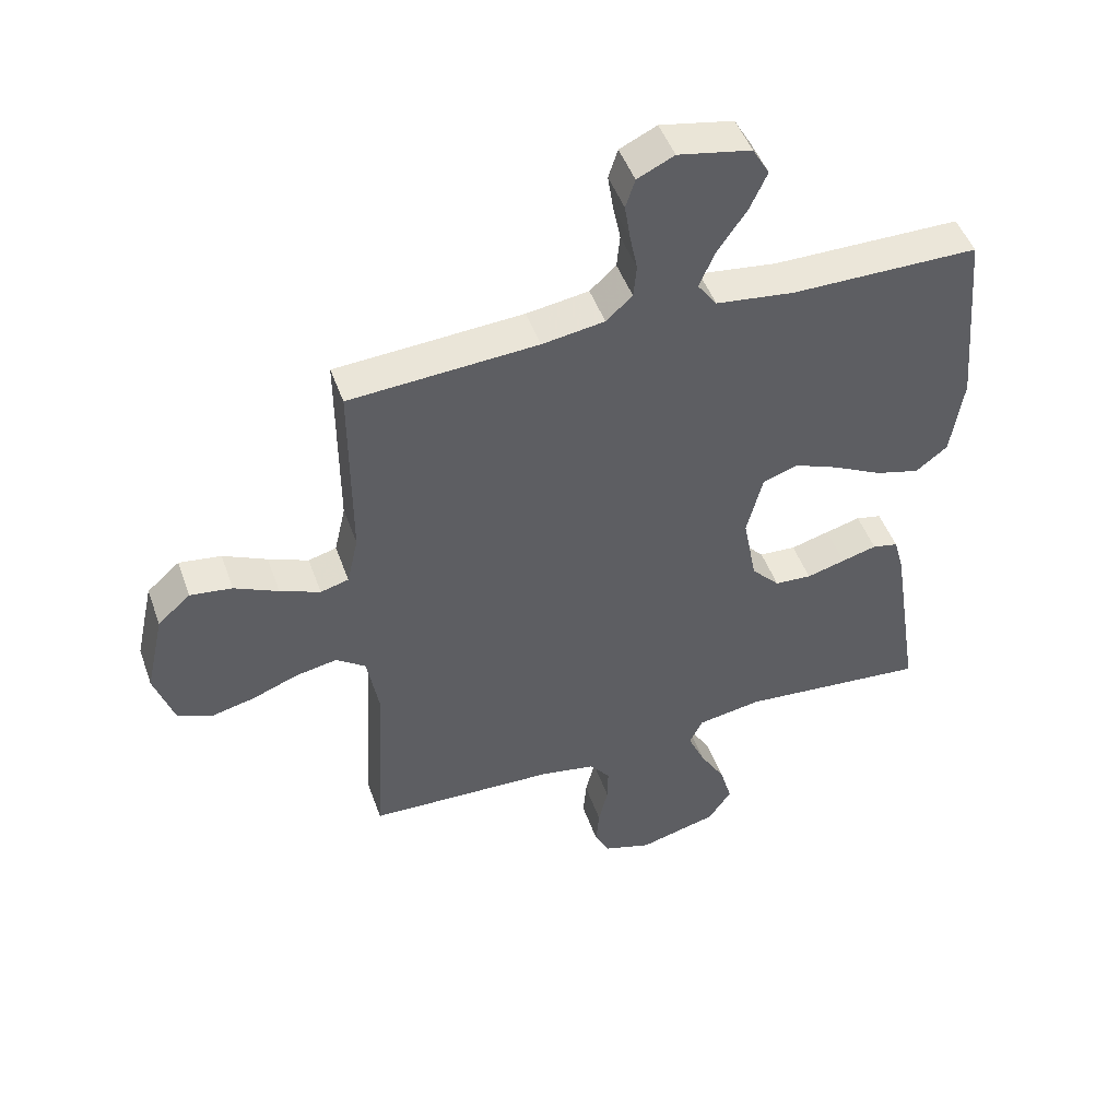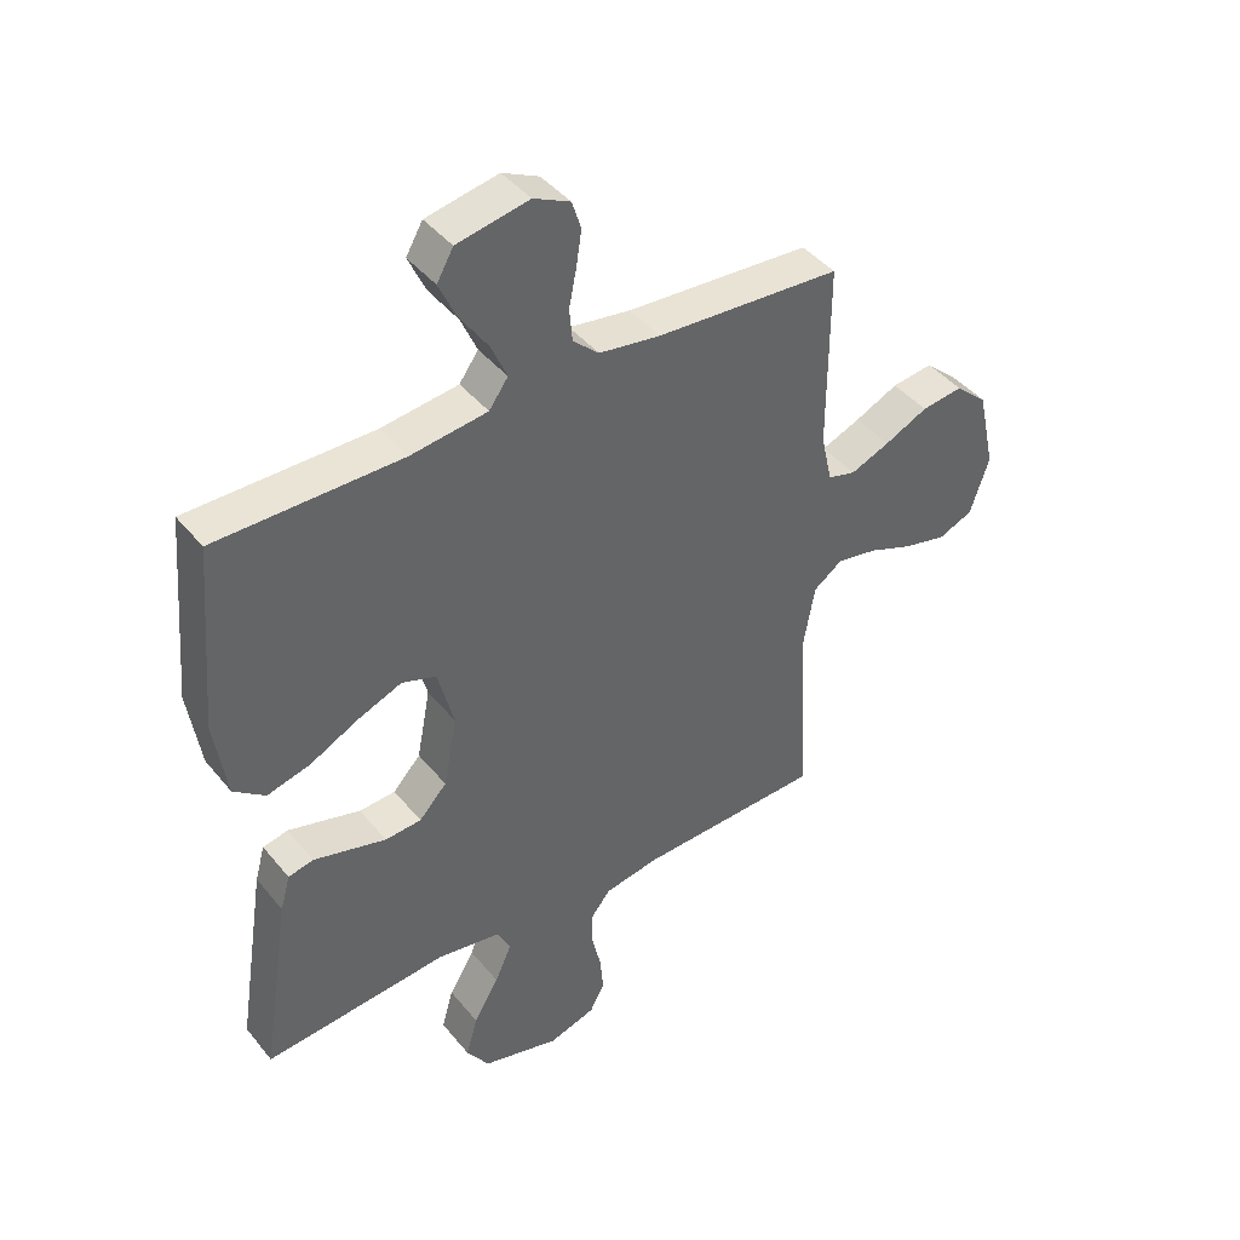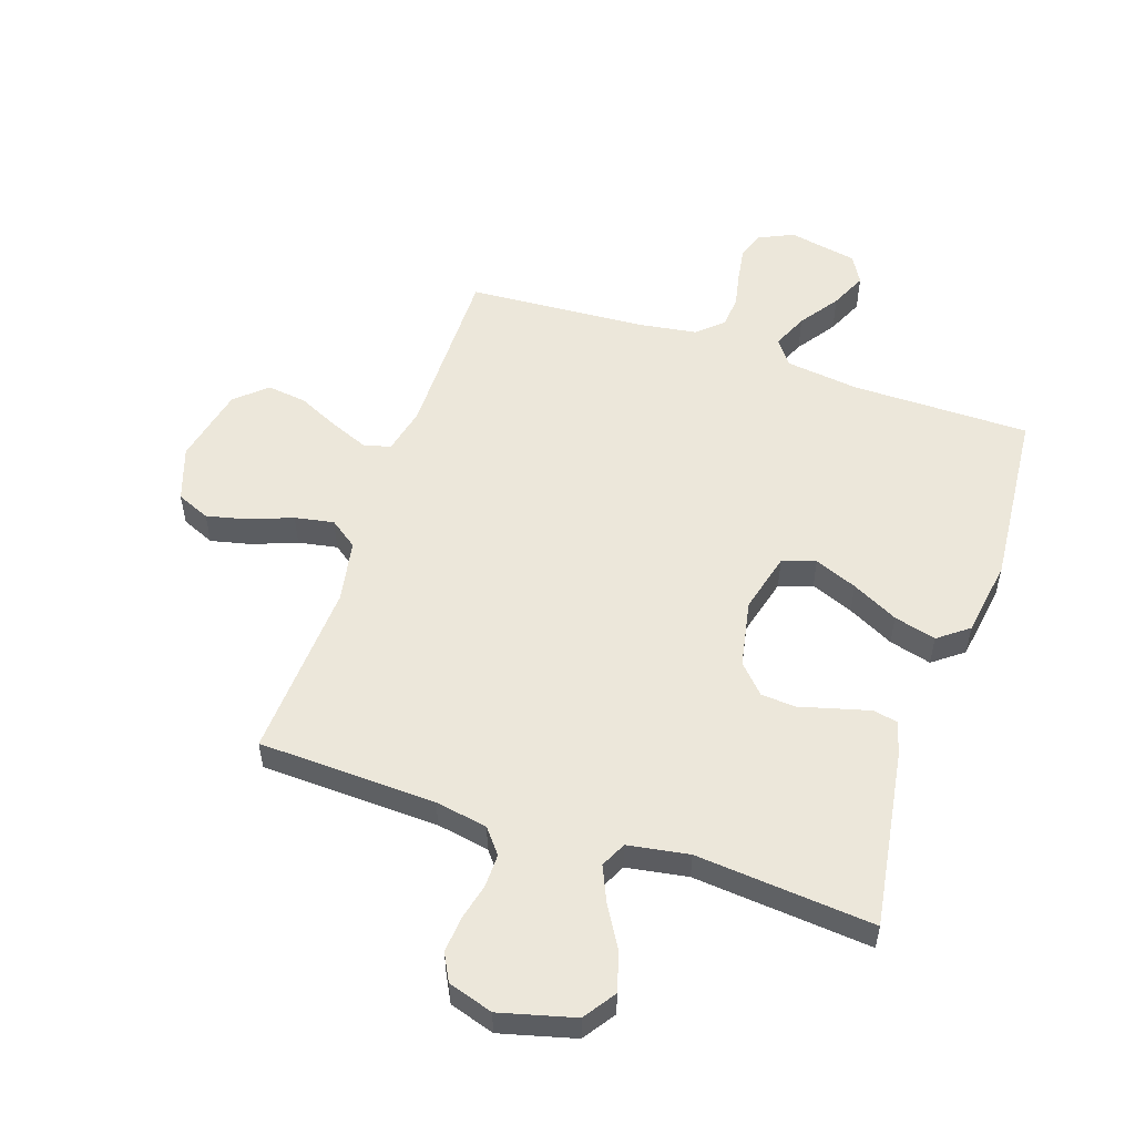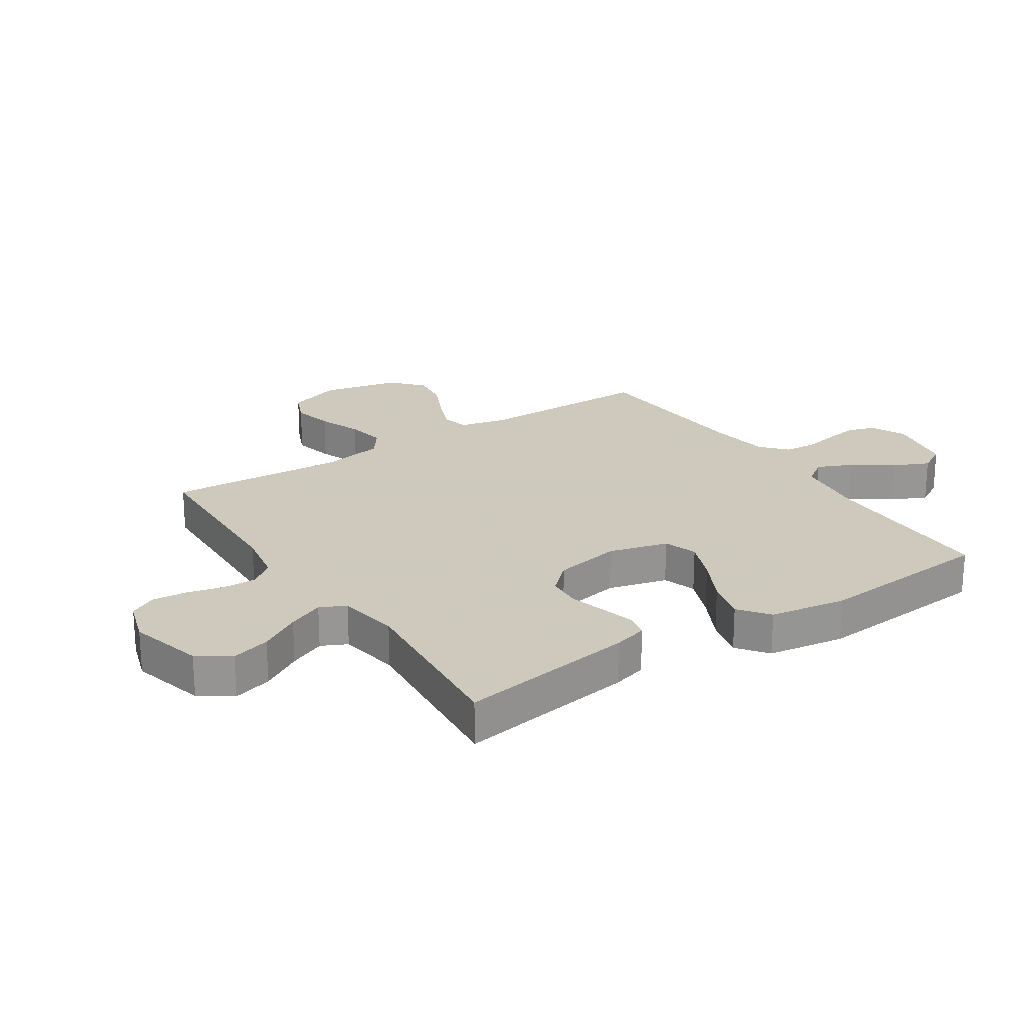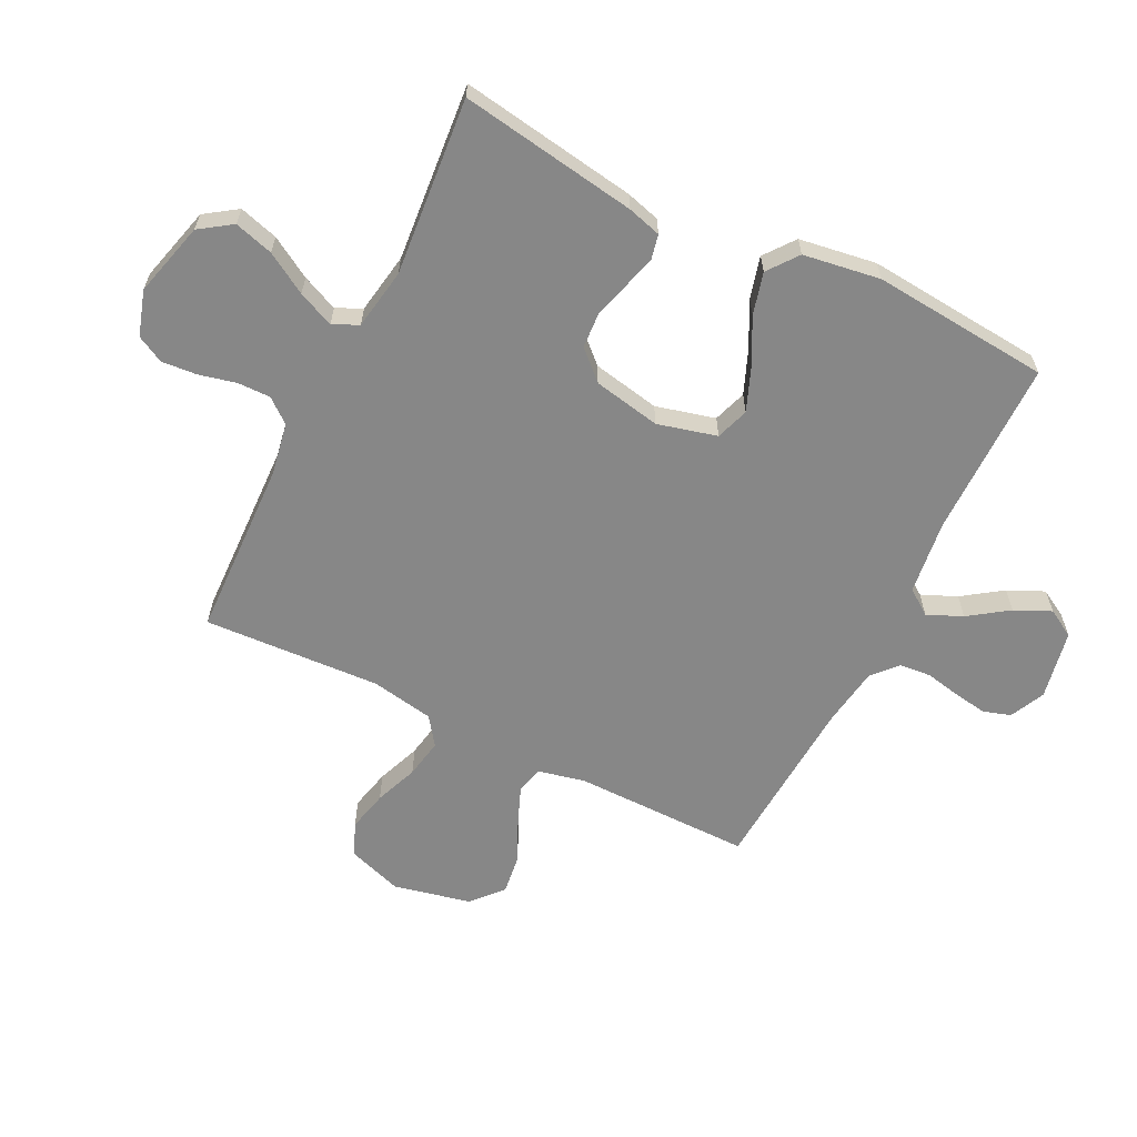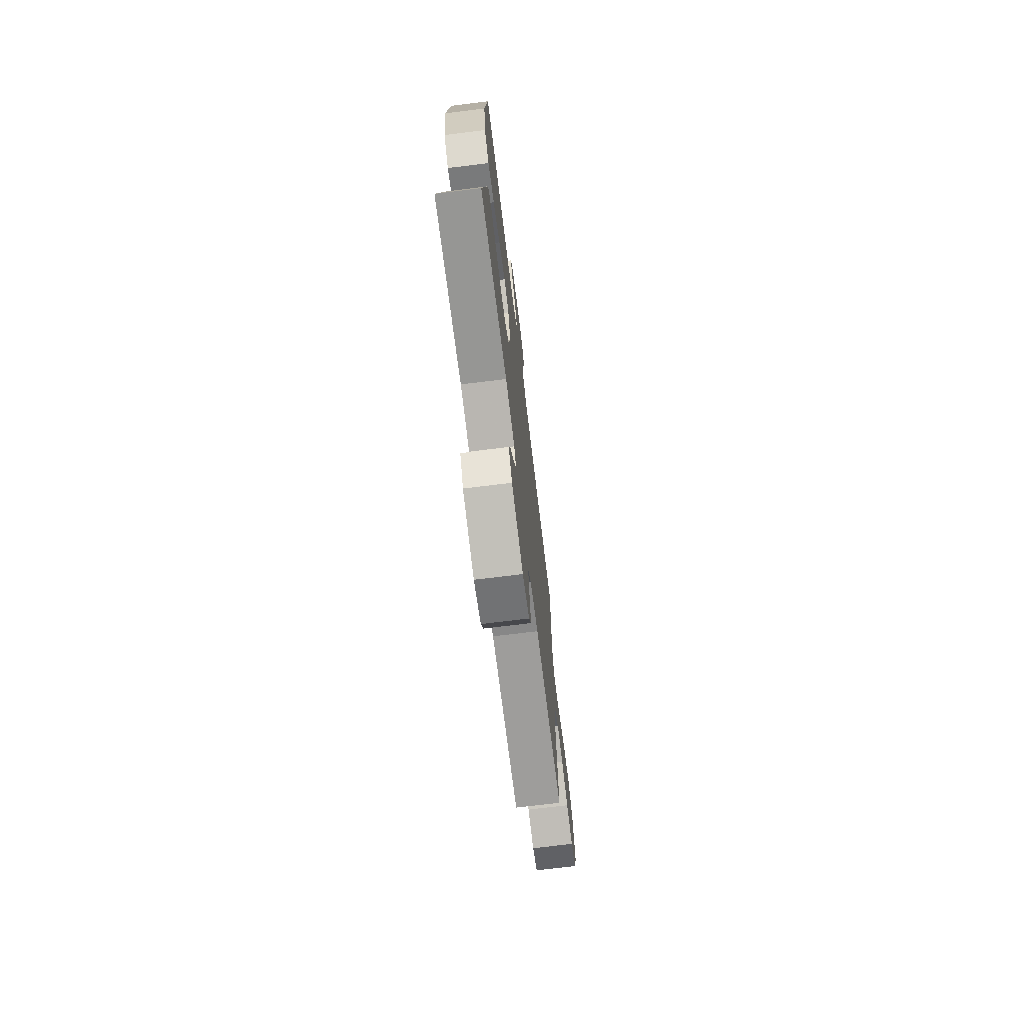
<metadata>
{"format":"obj","ext":"obj","renderer":"f3d","projection":"perspective","resolution":1024,"background":"white","views":[{"elev":47.9,"azim":160.7,"up":"+Z"},{"elev":42.4,"azim":-35.7,"up":"+Z"},{"elev":54.1,"azim":-161.4,"up":"+Y"},{"elev":22.6,"azim":-123.3,"up":"+Y"},{"elev":-62.4,"azim":-116.5,"up":"+Y"},{"elev":-72.7,"azim":-83.0,"up":"+Z"}]}
</metadata>
<code>
v -0.5 0.07 0.5
v -0.2 0.07 0.501
v -0.075 0.07 0.517
v -0.044 0.07 0.56
v -0.07 0.07 0.619
v -0.116 0.07 0.685
v -0.144 0.07 0.746
v -0.117 0.07 0.793
v 0 0.07 0.816
v 0.059 0.07 0.788
v 0.074 0.07 0.742
v 0.065 0.07 0.684
v 0.053 0.07 0.625
v 0.058 0.07 0.572
v 0.1 0.07 0.534
v 0.2 0.07 0.519
v 0.5 0.07 0.5
v 0.499 0.07 0.2
v 0.517 0.07 0.121
v 0.562 0.07 0.109
v 0.626 0.07 0.135
v 0.696 0.07 0.168
v 0.763 0.07 0.177
v 0.815 0.07 0.131
v 0.844 0.07 0
v 0.813 0.07 -0.092
v 0.757 0.07 -0.116
v 0.688 0.07 -0.1
v 0.615 0.07 -0.072
v 0.549 0.07 -0.06
v 0.502 0.07 -0.094
v 0.483 0.07 -0.2
v 0.5 0.07 -0.5
v 0.2 0.07 -0.511
v 0.112 0.07 -0.527
v 0.079 0.07 -0.568
v 0.08 0.07 -0.624
v 0.095 0.07 -0.687
v 0.1 0.07 -0.746
v 0.076 0.07 -0.792
v 0 0.07 -0.816
v -0.126 0.07 -0.783
v -0.163 0.07 -0.729
v -0.144 0.07 -0.663
v -0.103 0.07 -0.594
v -0.076 0.07 -0.533
v -0.097 0.07 -0.49
v -0.2 0.07 -0.473
v -0.5 0.07 -0.5
v -0.453 0.07 -0.2
v -0.437 0.07 -0.143
v -0.396 0.07 -0.134
v -0.34 0.07 -0.149
v -0.278 0.07 -0.166
v -0.219 0.07 -0.162
v -0.174 0.07 -0.114
v -0.152 0.07 0
v -0.178 0.07 0.1
v -0.234 0.07 0.119
v -0.306 0.07 0.09
v -0.384 0.07 0.05
v -0.455 0.07 0.031
v -0.506 0.07 0.07
v -0.526 0.07 0.2
v -0.5 0 0.5
v -0.2 0 0.501
v -0.075 0 0.517
v -0.044 0 0.56
v -0.07 0 0.619
v -0.116 0 0.685
v -0.144 0 0.746
v -0.117 0 0.793
v 0 0 0.816
v 0.059 0 0.788
v 0.074 0 0.742
v 0.065 0 0.684
v 0.053 0 0.625
v 0.058 0 0.572
v 0.1 0 0.534
v 0.2 0 0.519
v 0.5 0 0.5
v 0.499 0 0.2
v 0.517 0 0.121
v 0.562 0 0.109
v 0.626 0 0.135
v 0.696 0 0.168
v 0.763 0 0.177
v 0.815 0 0.131
v 0.844 0 0
v 0.813 0 -0.092
v 0.757 0 -0.116
v 0.688 0 -0.1
v 0.615 0 -0.072
v 0.549 0 -0.06
v 0.502 0 -0.094
v 0.483 0 -0.2
v 0.5 0 -0.5
v 0.2 0 -0.511
v 0.112 0 -0.527
v 0.079 0 -0.568
v 0.08 0 -0.624
v 0.095 0 -0.687
v 0.1 0 -0.746
v 0.076 0 -0.792
v 0 0 -0.816
v -0.126 0 -0.783
v -0.163 0 -0.729
v -0.144 0 -0.663
v -0.103 0 -0.594
v -0.076 0 -0.533
v -0.097 0 -0.49
v -0.2 0 -0.473
v -0.5 0 -0.5
v -0.453 0 -0.2
v -0.437 0 -0.143
v -0.396 0 -0.134
v -0.34 0 -0.149
v -0.278 0 -0.166
v -0.219 0 -0.162
v -0.174 0 -0.114
v -0.152 0 0
v -0.178 0 0.1
v -0.234 0 0.119
v -0.306 0 0.09
v -0.384 0 0.05
v -0.455 0 0.031
v -0.506 0 0.07
v -0.526 0 0.2
f 64 1 2
f 63 64 2
f 62 63 2
f 61 62 2
f 60 61 2
f 59 60 2 3
f 58 59 3 4
f 57 58 4
f 52 53 54
f 51 52 54
f 50 51 54
f 49 50 54
f 48 49 54
f 47 48 54 55
f 46 47 55 56
f 43 44 45
f 42 43 45
f 41 42 45
f 40 41 45
f 39 40 45
f 38 39 45
f 37 38 45
f 36 37 45 46
f 46 56 57
f 36 46 57
f 35 36 57
f 32 33 34
f 35 57 4
f 34 35 4
f 32 34 4
f 31 32 4
f 27 28 29
f 26 27 29
f 25 26 29
f 24 25 29
f 23 24 29
f 22 23 29
f 21 22 29
f 20 21 29 30
f 16 17 18
f 15 16 18 19
f 14 15 19
f 11 12 13
f 10 11 13
f 9 10 13
f 8 9 13
f 7 8 13
f 6 7 13
f 5 6 13
f 5 13 14
f 4 5 14 19
f 19 20 30 31
f 4 19 31
f 66 65 128
f 66 128 127
f 66 127 126
f 66 126 125
f 66 125 124
f 67 66 124 123
f 68 67 123 122
f 68 122 121
f 118 117 116
f 118 116 115
f 118 115 114
f 118 114 113
f 118 113 112
f 119 118 112 111
f 120 119 111 110
f 109 108 107
f 109 107 106
f 109 106 105
f 109 105 104
f 109 104 103
f 109 103 102
f 109 102 101
f 110 109 101 100
f 121 120 110
f 121 110 100
f 121 100 99
f 98 97 96
f 68 121 99
f 68 99 98
f 68 98 96
f 68 96 95
f 93 92 91
f 93 91 90
f 93 90 89
f 93 89 88
f 93 88 87
f 93 87 86
f 93 86 85
f 94 93 85 84
f 82 81 80
f 83 82 80 79
f 83 79 78
f 77 76 75
f 77 75 74
f 77 74 73
f 77 73 72
f 77 72 71
f 77 71 70
f 77 70 69
f 78 77 69
f 83 78 69 68
f 95 94 84 83
f 95 83 68
f 1 65 66 2
f 2 66 67 3
f 3 67 68 4
f 4 68 69 5
f 5 69 70 6
f 6 70 71 7
f 7 71 72 8
f 8 72 73 9
f 9 73 74 10
f 10 74 75 11
f 11 75 76 12
f 12 76 77 13
f 13 77 78 14
f 14 78 79 15
f 15 79 80 16
f 16 80 81 17
f 17 81 82 18
f 18 82 83 19
f 19 83 84 20
f 20 84 85 21
f 21 85 86 22
f 22 86 87 23
f 23 87 88 24
f 24 88 89 25
f 25 89 90 26
f 26 90 91 27
f 27 91 92 28
f 28 92 93 29
f 29 93 94 30
f 30 94 95 31
f 31 95 96 32
f 32 96 97 33
f 33 97 98 34
f 34 98 99 35
f 35 99 100 36
f 36 100 101 37
f 37 101 102 38
f 38 102 103 39
f 39 103 104 40
f 40 104 105 41
f 41 105 106 42
f 42 106 107 43
f 43 107 108 44
f 44 108 109 45
f 45 109 110 46
f 46 110 111 47
f 47 111 112 48
f 48 112 113 49
f 49 113 114 50
f 50 114 115 51
f 51 115 116 52
f 52 116 117 53
f 53 117 118 54
f 54 118 119 55
f 55 119 120 56
f 56 120 121 57
f 57 121 122 58
f 58 122 123 59
f 59 123 124 60
f 60 124 125 61
f 61 125 126 62
f 62 126 127 63
f 63 127 128 64
f 64 128 65 1

</code>
